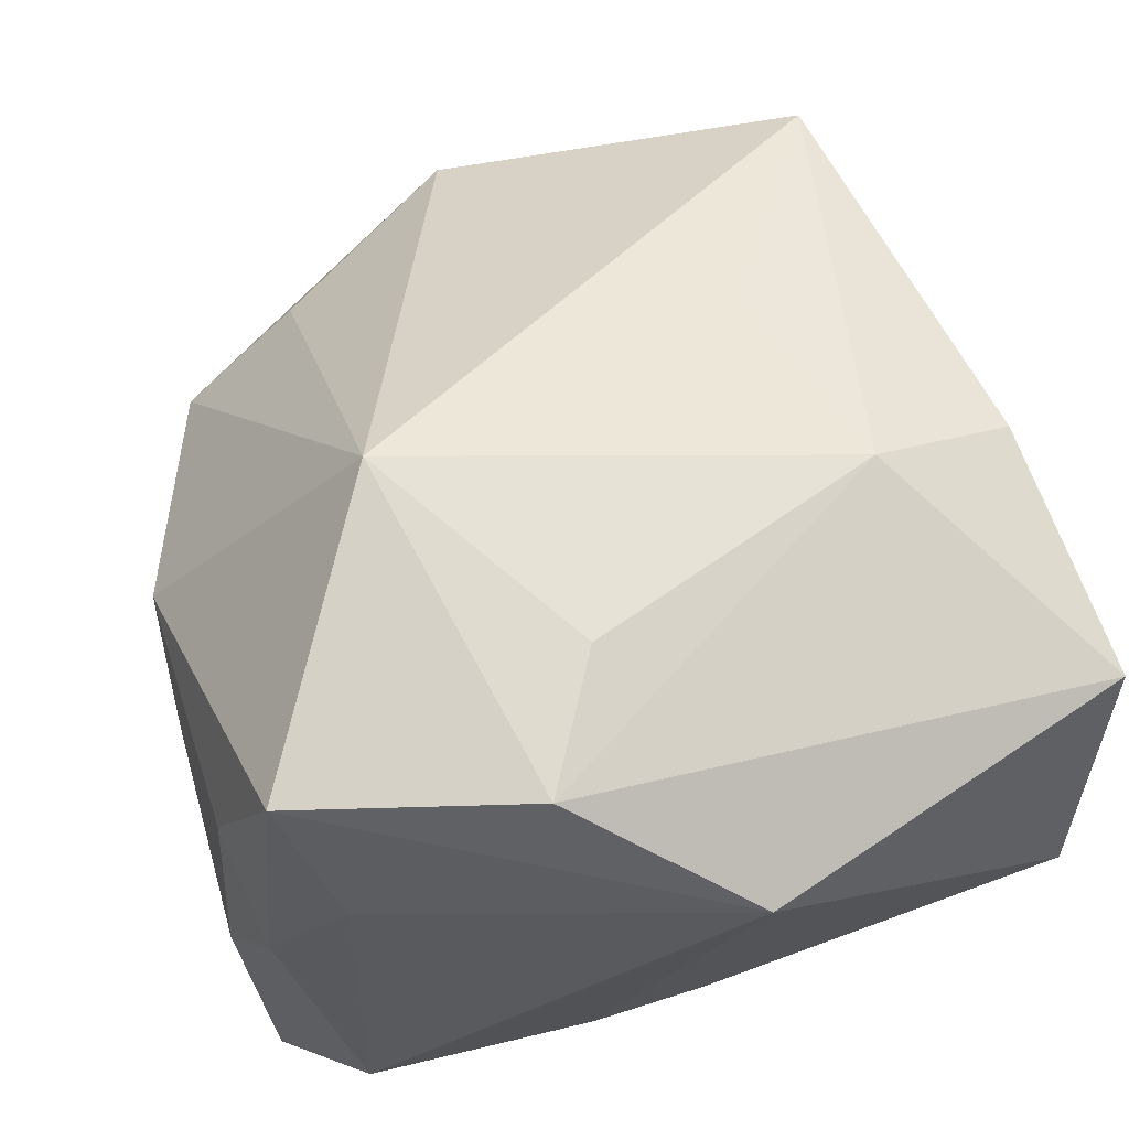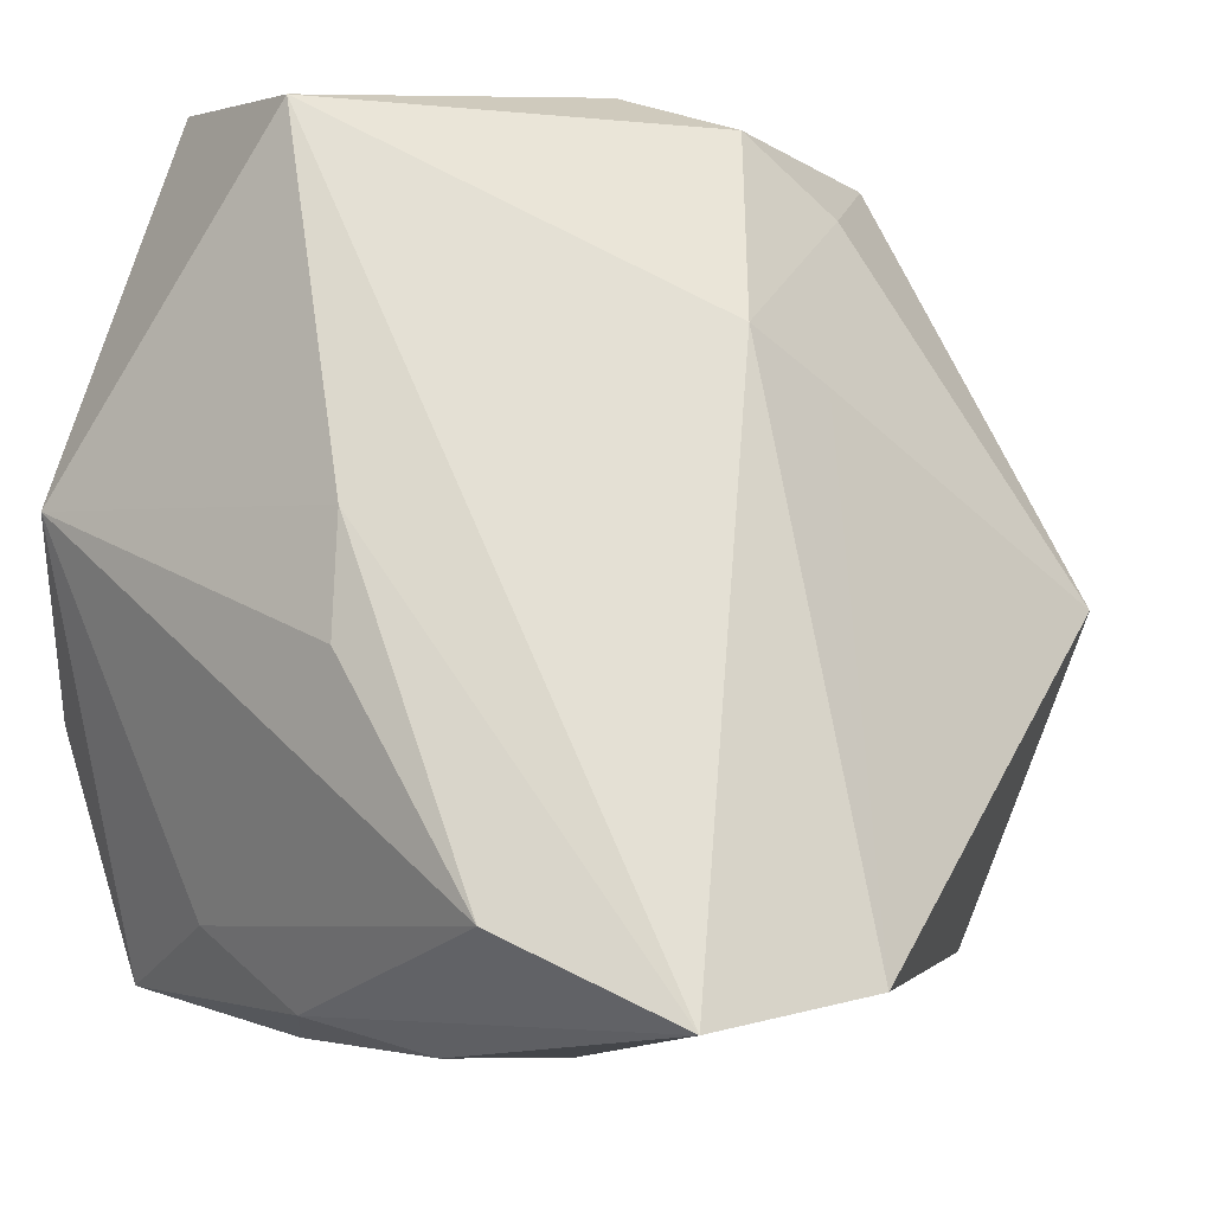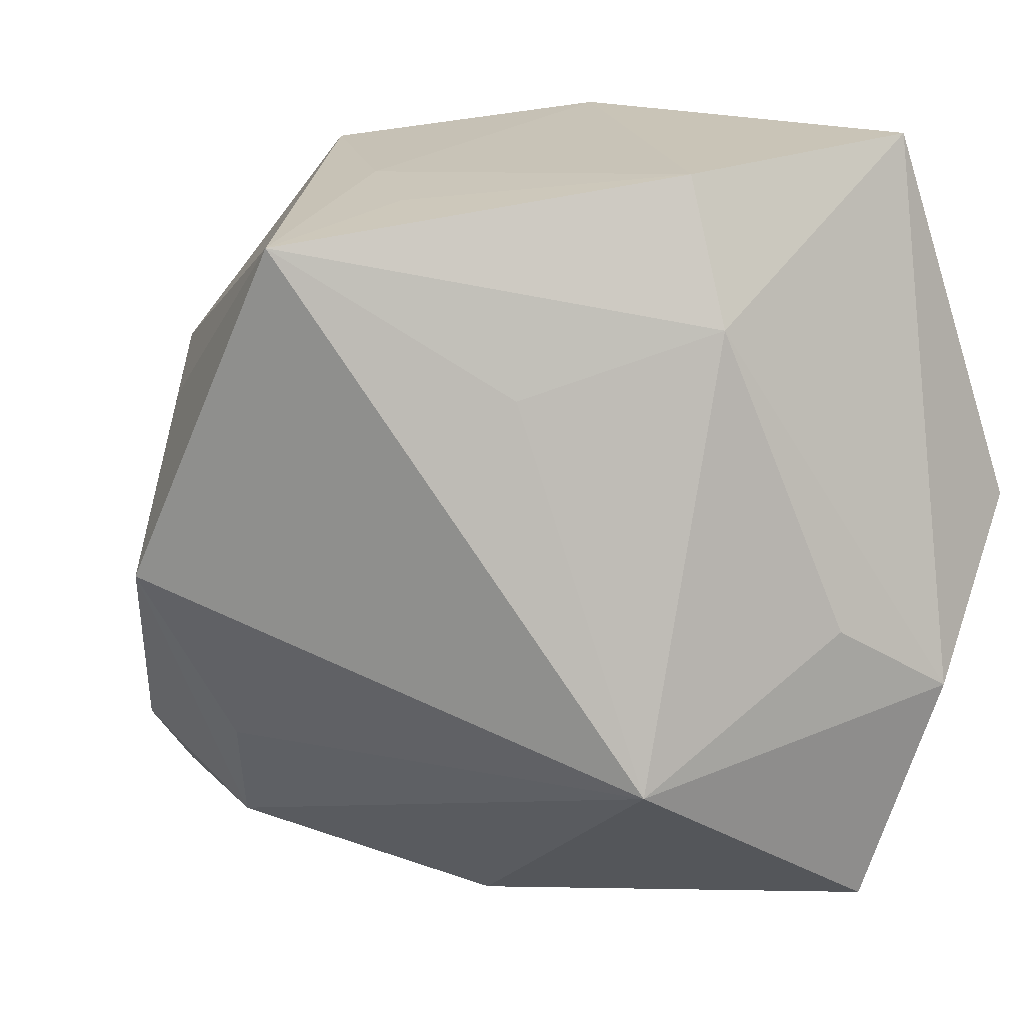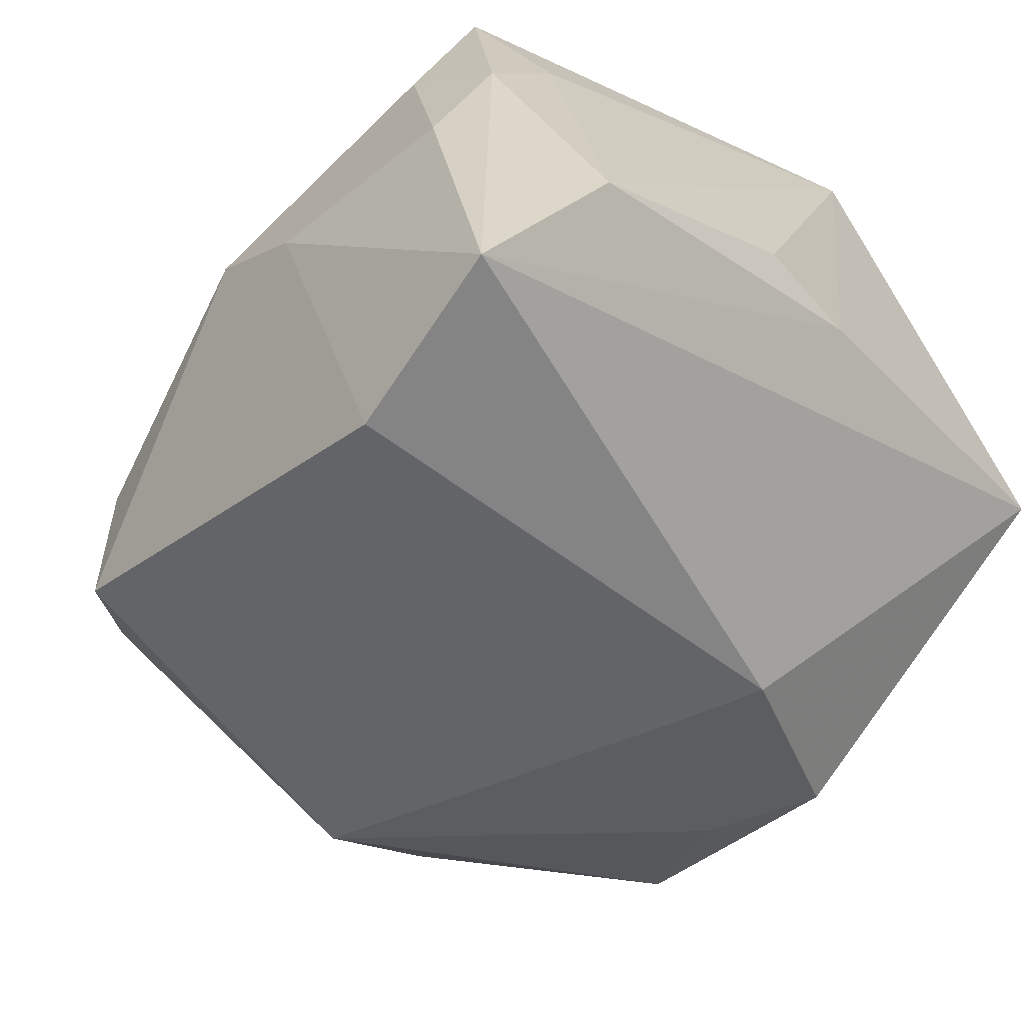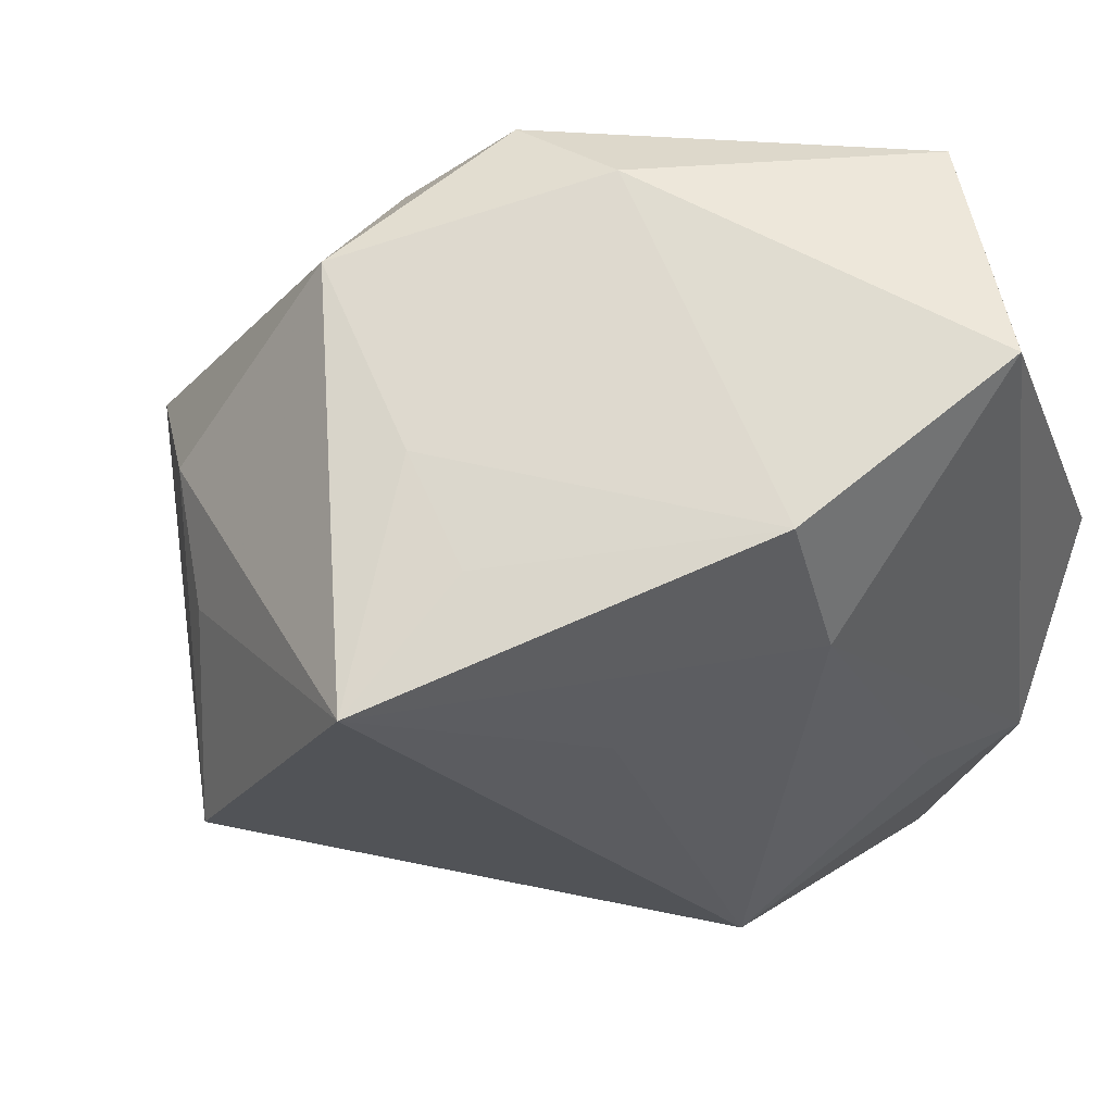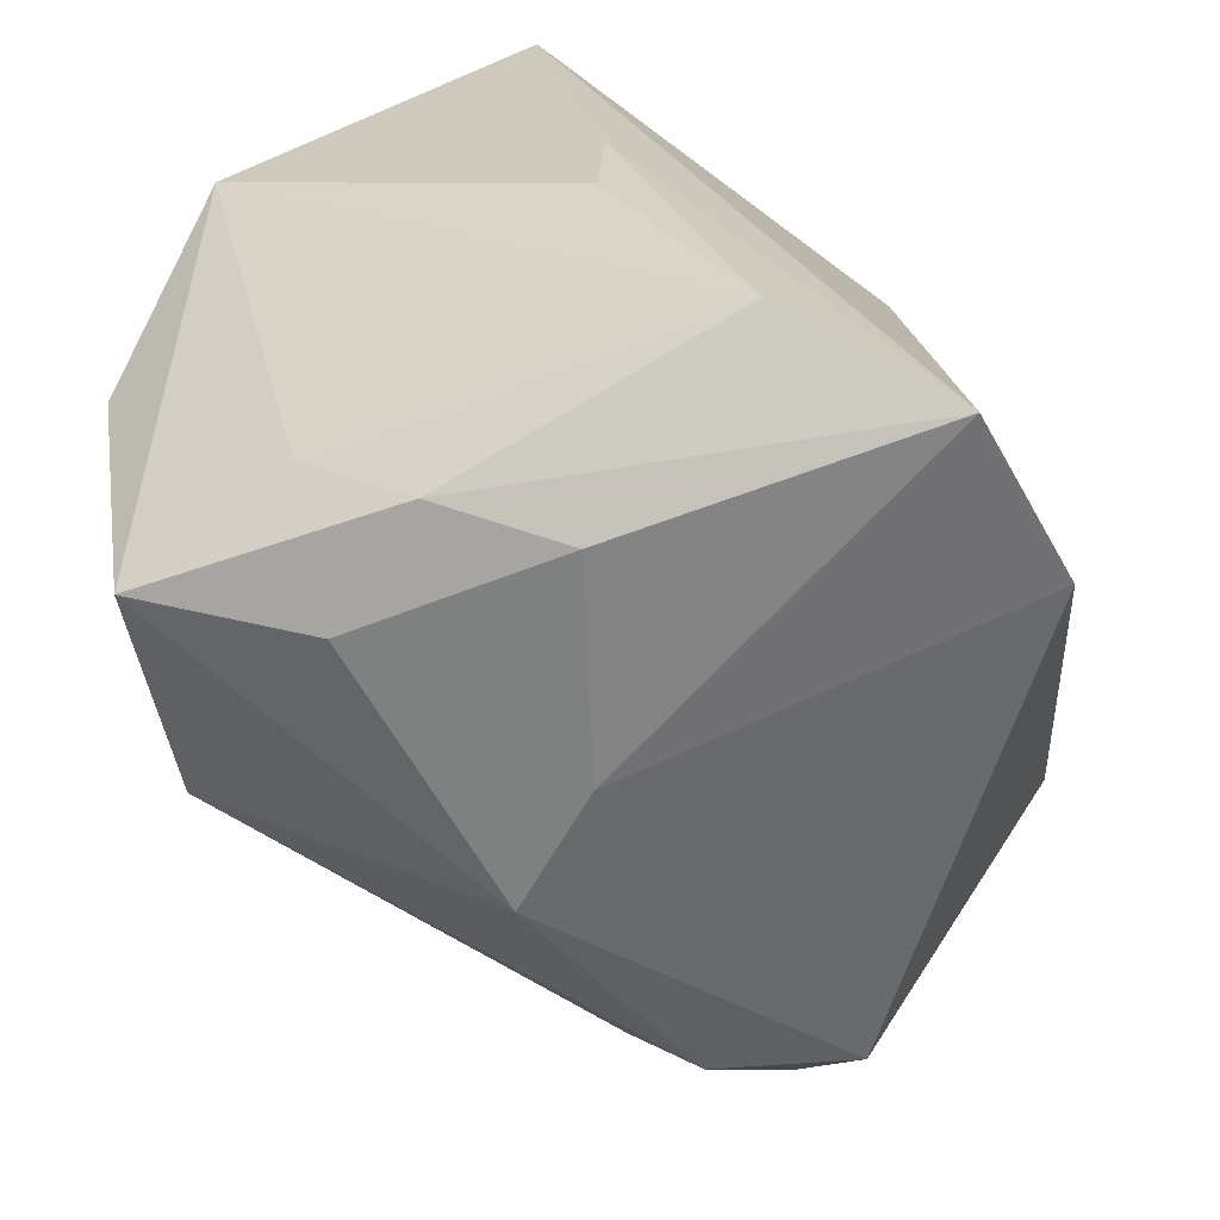
<metadata>
{"format":"obj","ext":"obj","renderer":"f3d","projection":"perspective","resolution":1024,"background":"white","views":[{"elev":73.2,"azim":71.3,"up":"+Z"},{"elev":-12.6,"azim":126.7,"up":"+Y"},{"elev":19.2,"azim":-25.9,"up":"+Y"},{"elev":-52.7,"azim":39.4,"up":"+Z"},{"elev":66.3,"azim":-35.4,"up":"+Y"},{"elev":-65.0,"azim":98.4,"up":"+Y"}]}
</metadata>
<code>
v 0.004767 0.01376 -0.03134
v 0.02782 0.04375 0.02297
v -0.03861 0.03681 0.01456
v 0.01049 0.04255 -0.01284
v 0.02647 -0.04251 -0.03259
v -0.009618 -0.01674 0.03833
v -0.01274 -0.03945 0.008808
v 0.007066 0.0379 -0.02414
v -0.02826 -0.0007549 -0.03806
v 0.0198 -0.04251 -0.001642
v 0.02557 -0.03047 0.02073
v -0.01575 0.03935 -0.02212
v -0.03947 -0.01772 0.003403
v -0.003647 0.03196 -0.02717
v 0.02539 -0.01082 0.03874
v -0.03411 0.01892 -0.02176
v -0.03747 -0.02978 -0.01801
v 0.03873 0.0002948 -0.006173
v 0.03873 0.004986 0.02852
v 0.03873 0.03697 0.0005548
v 0.02417 -0.03866 0.01038
v 0.009406 -0.03833 -0.03886
v -0.02257 0.03906 0.01016
v -0.02015 0.03948 -0.001998
v 0.00209 0.0421 0.02447
v 0.03856 -0.0111 -0.005498
v -0.01759 0.02189 0.02593
v -0.04962 0.001504 0.003406
v -0.04414 -0.02006 -0.01106
v -0.03602 -0.03045 -0.003897
v 0.01409 0.01748 -0.02946
v 0.01376 -0.03943 0.01939
v -0.001634 -0.04107 0.0006153
v 0.01288 -0.003052 0.03803
v -0.03999 0.01599 -0.009672
v 0.03484 -0.03404 -0.01773
v 0.002593 0.0278 0.03091
v 0.01768 -0.03414 0.03636
f 20 5 31
f 6 28 13
f 13 30 6
f 28 30 13
f 37 27 6
f 3 28 6
f 6 27 3
f 27 37 3
f 30 17 7
f 6 30 7
f 7 38 6
f 2 20 4
f 19 20 2
f 16 3 12
f 12 3 24
f 24 4 12
f 8 4 20
f 8 20 31
f 31 14 8
f 12 4 8
f 8 14 12
f 26 19 36
f 2 37 15
f 15 19 2
f 6 38 15
f 38 19 15
f 29 30 28
f 29 17 30
f 28 3 35
f 35 16 28
f 3 16 35
f 17 29 9
f 9 16 12
f 12 14 9
f 28 16 9
f 9 29 28
f 5 10 33
f 33 10 7
f 33 7 17
f 38 7 32
f 7 10 32
f 23 24 3
f 2 4 25
f 4 24 25
f 24 23 25
f 25 23 3
f 25 37 2
f 25 3 37
f 21 10 5
f 5 36 21
f 38 32 21
f 21 32 10
f 26 36 18
f 20 19 18
f 18 19 26
f 5 20 18
f 18 36 5
f 34 37 6
f 6 15 34
f 34 15 37
f 17 9 22
f 5 33 22
f 22 33 17
f 31 5 22
f 11 36 19
f 11 21 36
f 11 19 38
f 38 21 11
f 31 22 1
f 1 22 9
f 1 14 31
f 1 9 14

</code>
